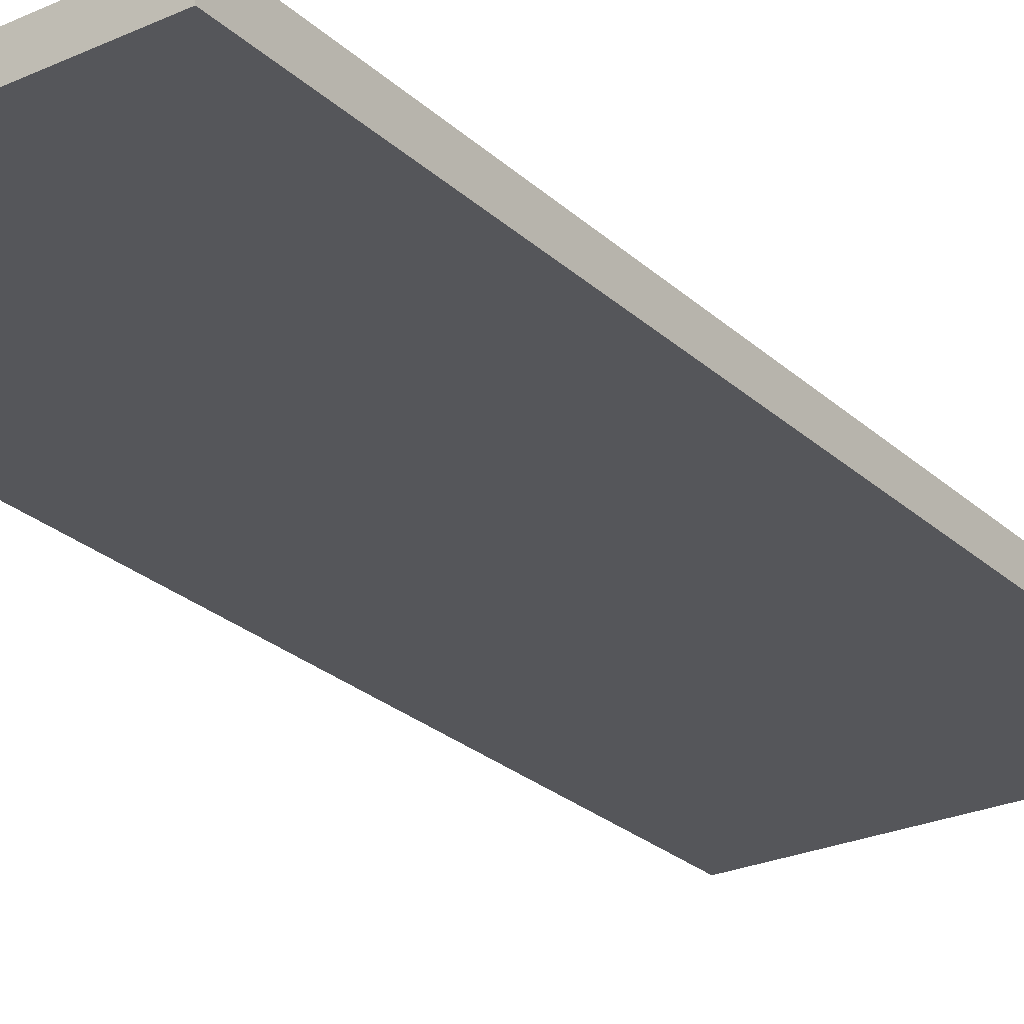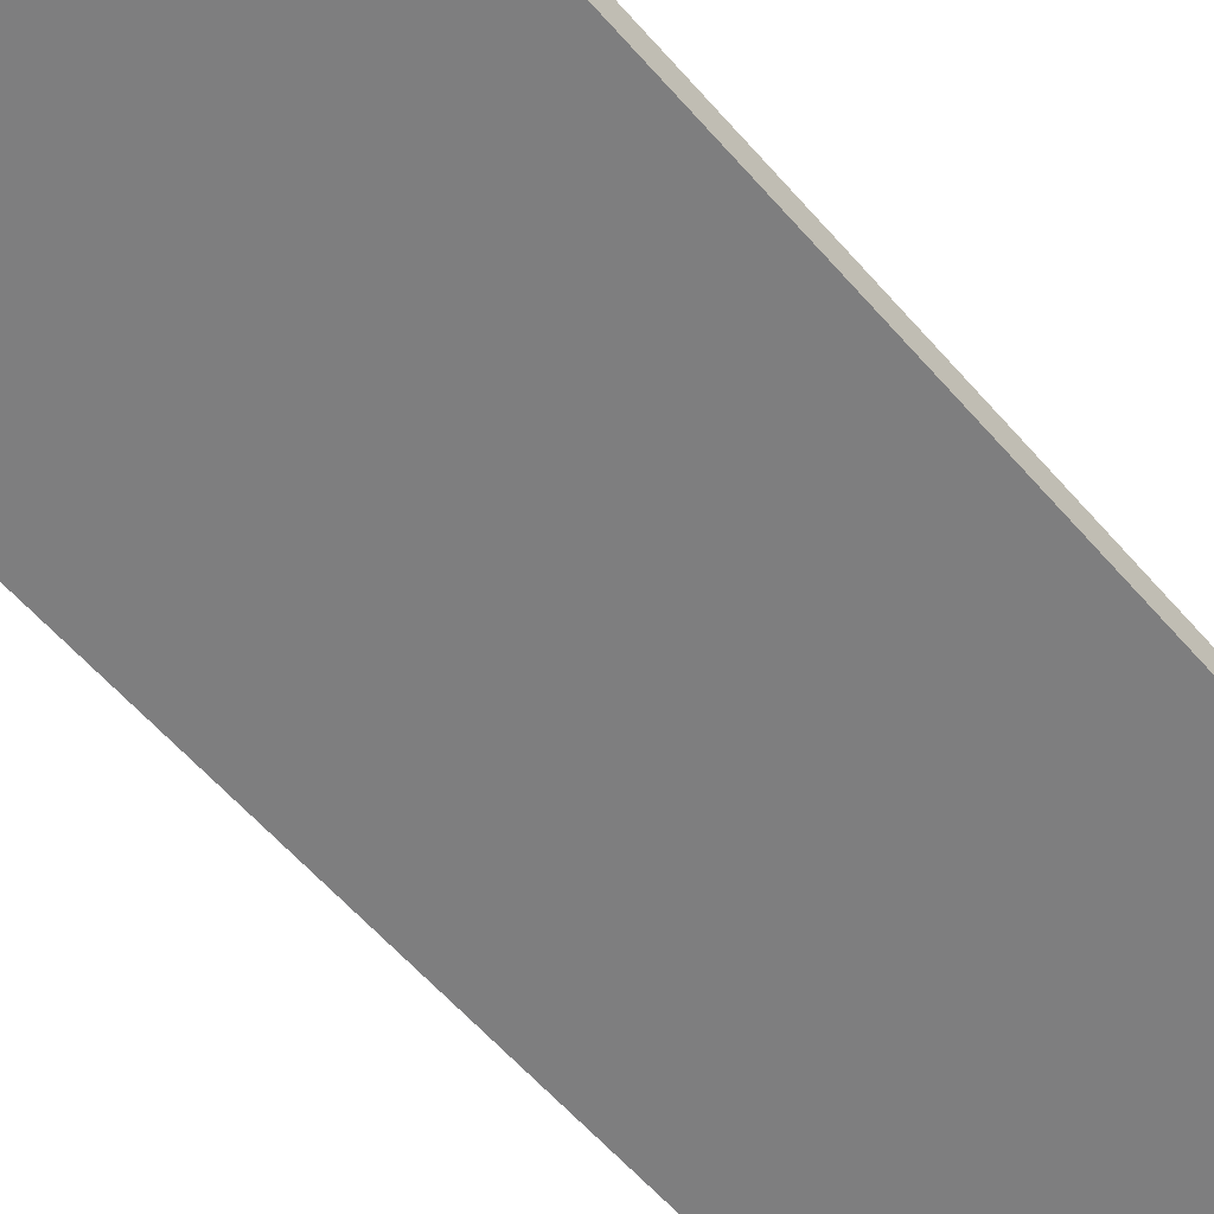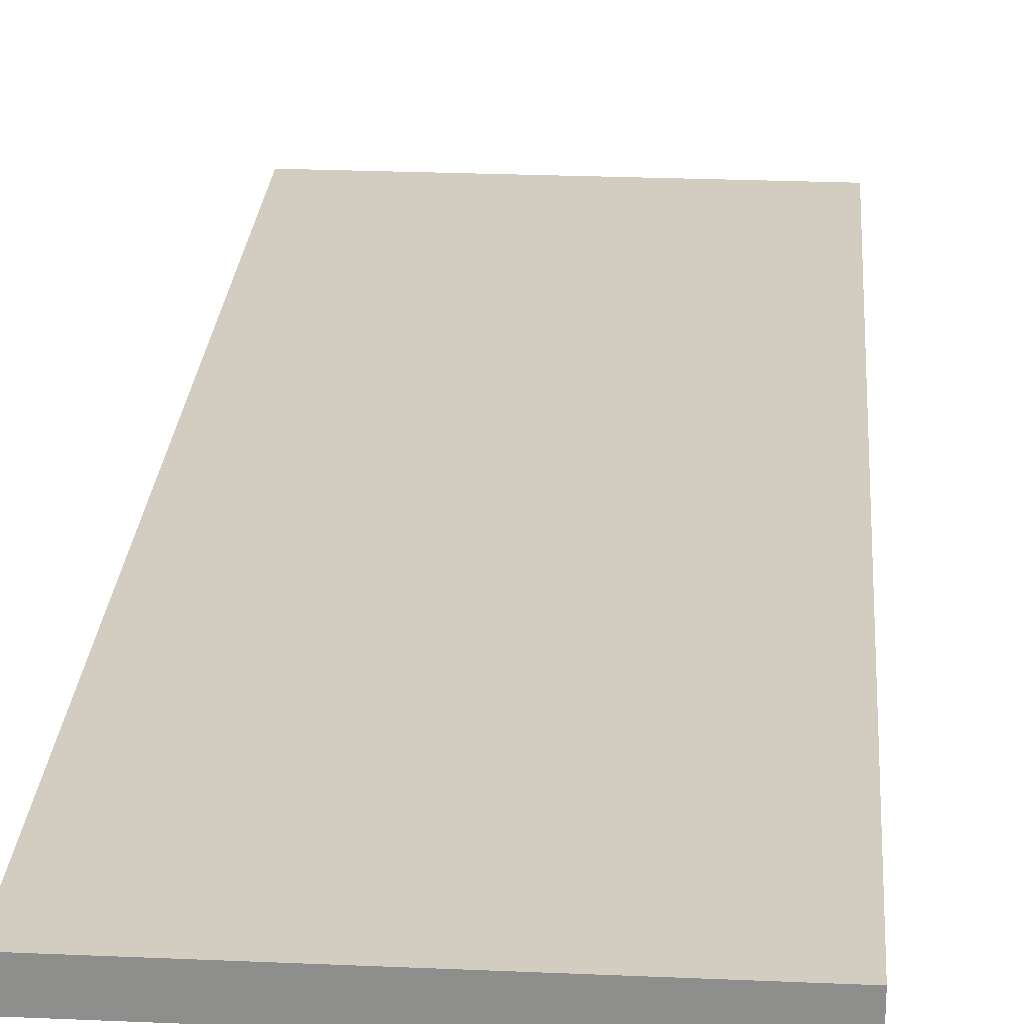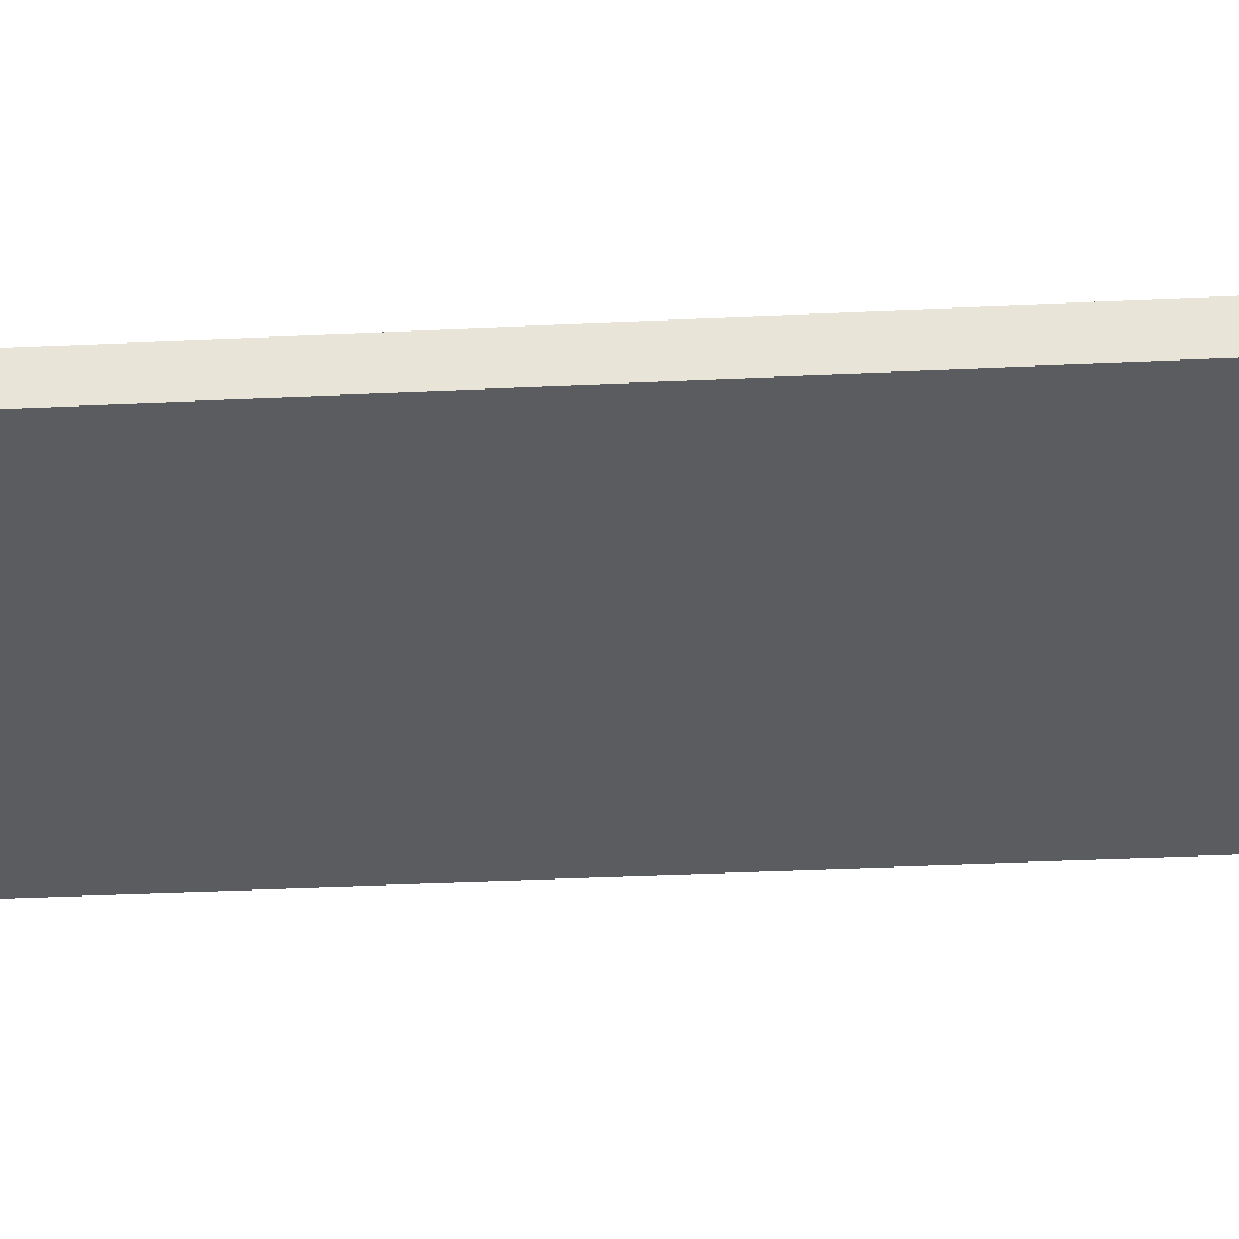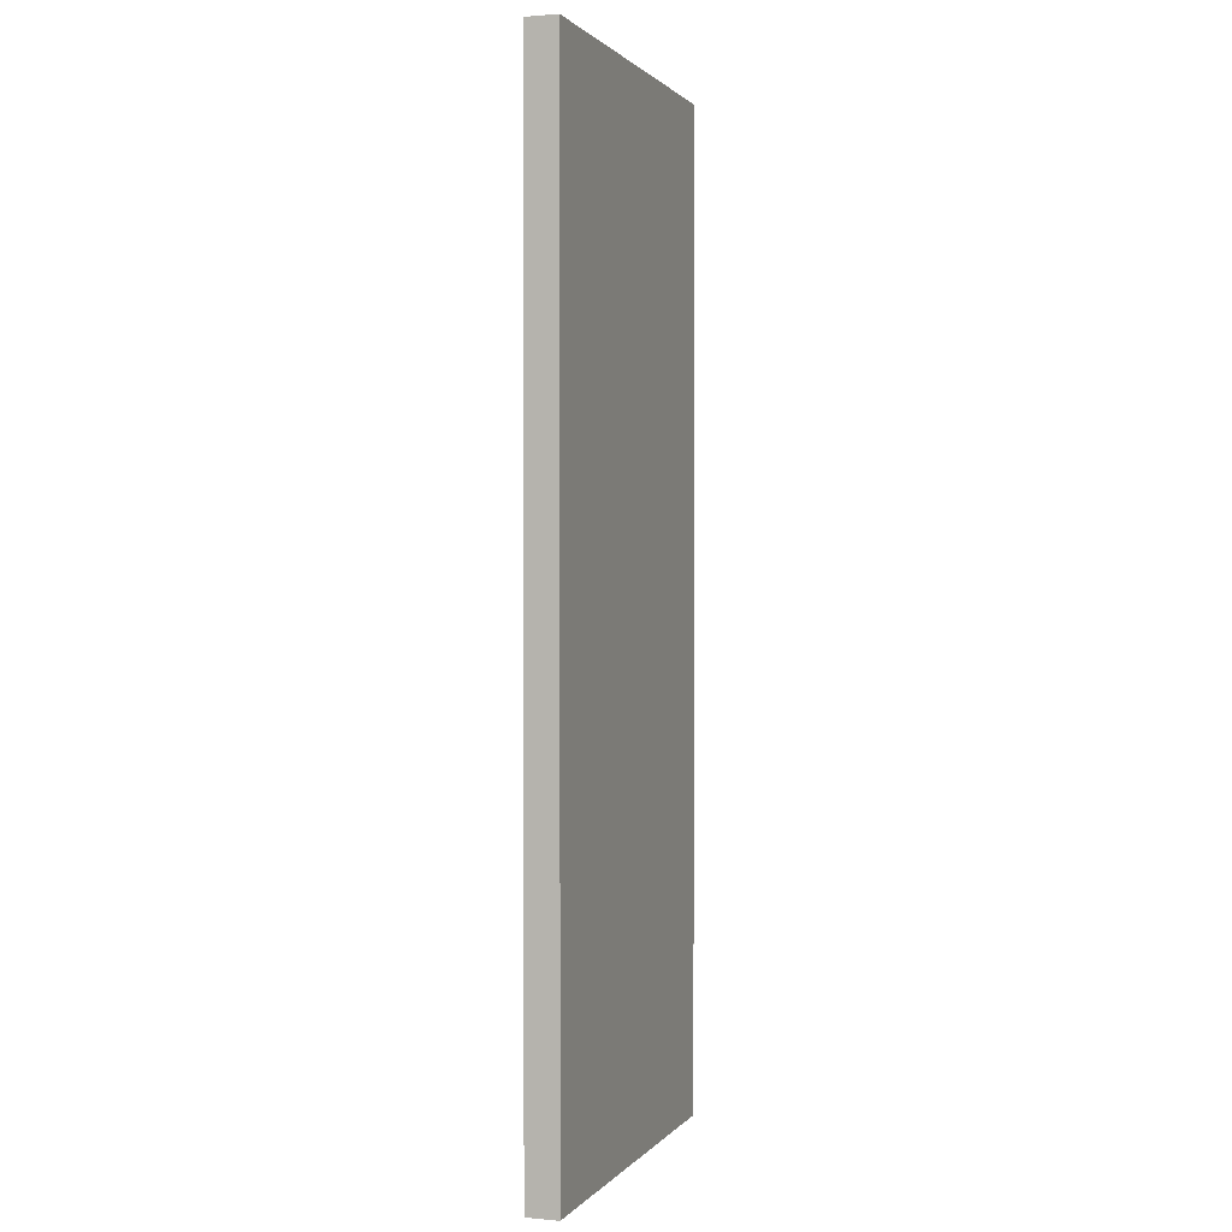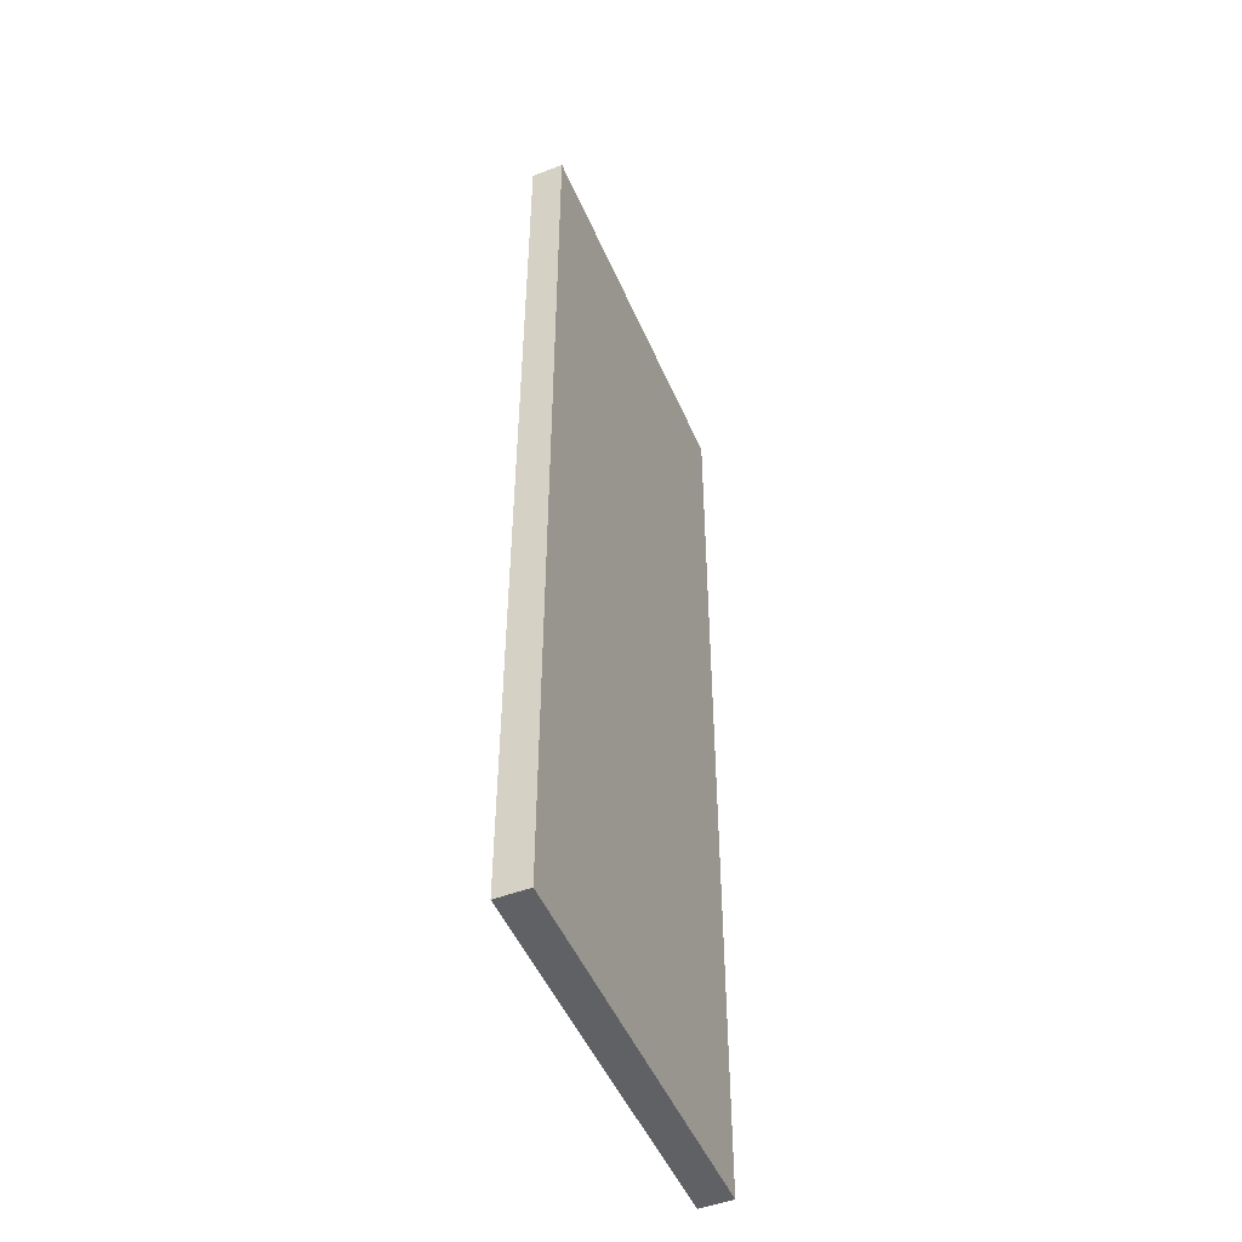
<metadata>
{"format":"obj","ext":"obj","renderer":"f3d","projection":"perspective","resolution":1024,"background":"white","views":[{"elev":-25.9,"azim":35.5,"up":"+Z"},{"elev":-59.5,"azim":-139.3,"up":"+Z"},{"elev":24.6,"azim":4.1,"up":"+Z"},{"elev":-34.8,"azim":-86.1,"up":"+Z"},{"elev":1.2,"azim":-71.4,"up":"+Y"},{"elev":-49.7,"azim":-67.2,"up":"+Y"}]}
</metadata>
<code>
o
v 15.3 5.7 1.1
v 15.3 5.7 1
v 15.3 8.8 1.1
v 15.3 8.8 1
v 14.1 5.7 1.1
v 14.1 5.7 1
v 14.1 8.8 1.1
v 14.1 8.8 1
v 15.3 5.7 1.1
v 15.3 8.8 1.1
v 14.1 5.7 1.1
v 14.1 8.8 1.1
v 15.3 5.7 1
v 15.3 8.8 1
v 14.1 5.7 1
v 14.1 8.8 1
v 15.3 5.7 1.1
v 14.1 5.7 1.1
v 15.3 5.7 1
v 14.1 5.7 1
v 15.3 8.8 1.1
v 14.1 8.8 1.1
v 15.3 8.8 1
v 14.1 8.8 1
f 1 2 3
f 3 2 4
f 7 6 5
f 8 6 7
f 9 10 11
f 11 10 12
f 15 14 13
f 16 14 15
f 17 18 19
f 19 18 20
f 23 22 21
f 24 22 23

</code>
